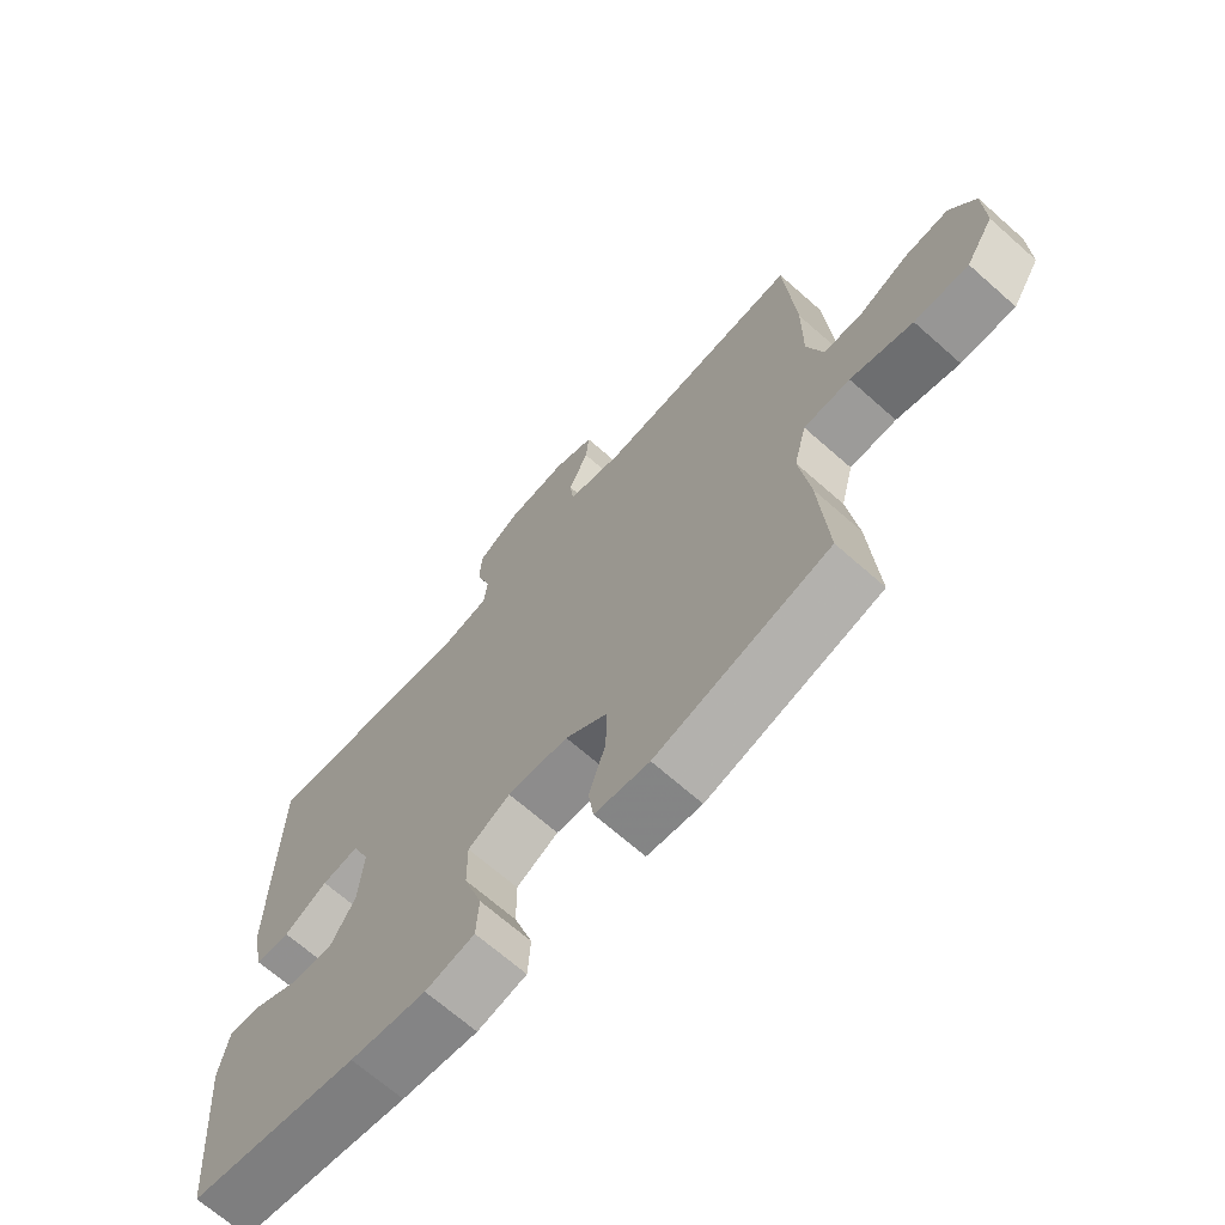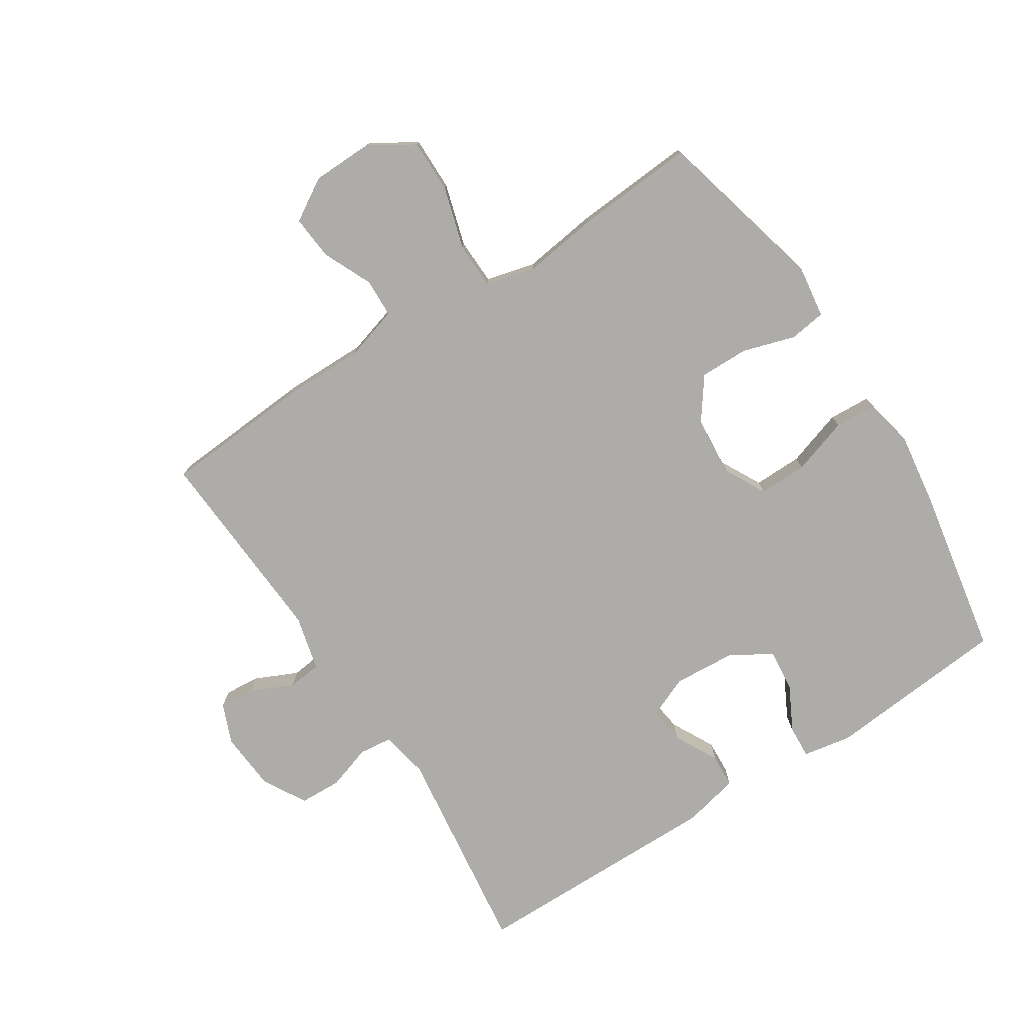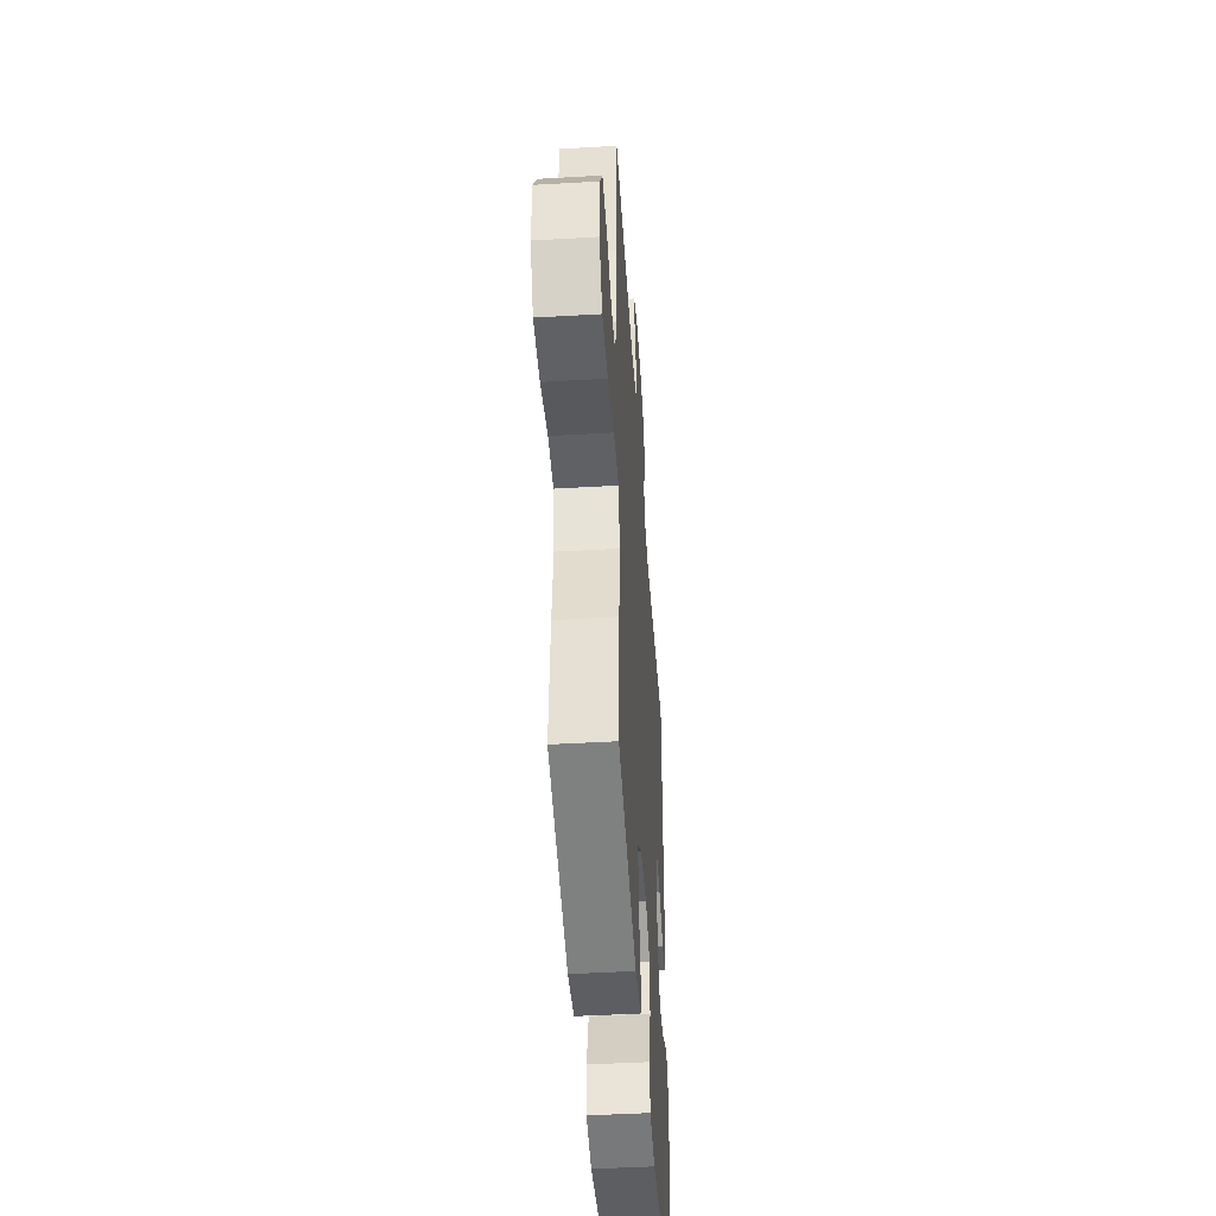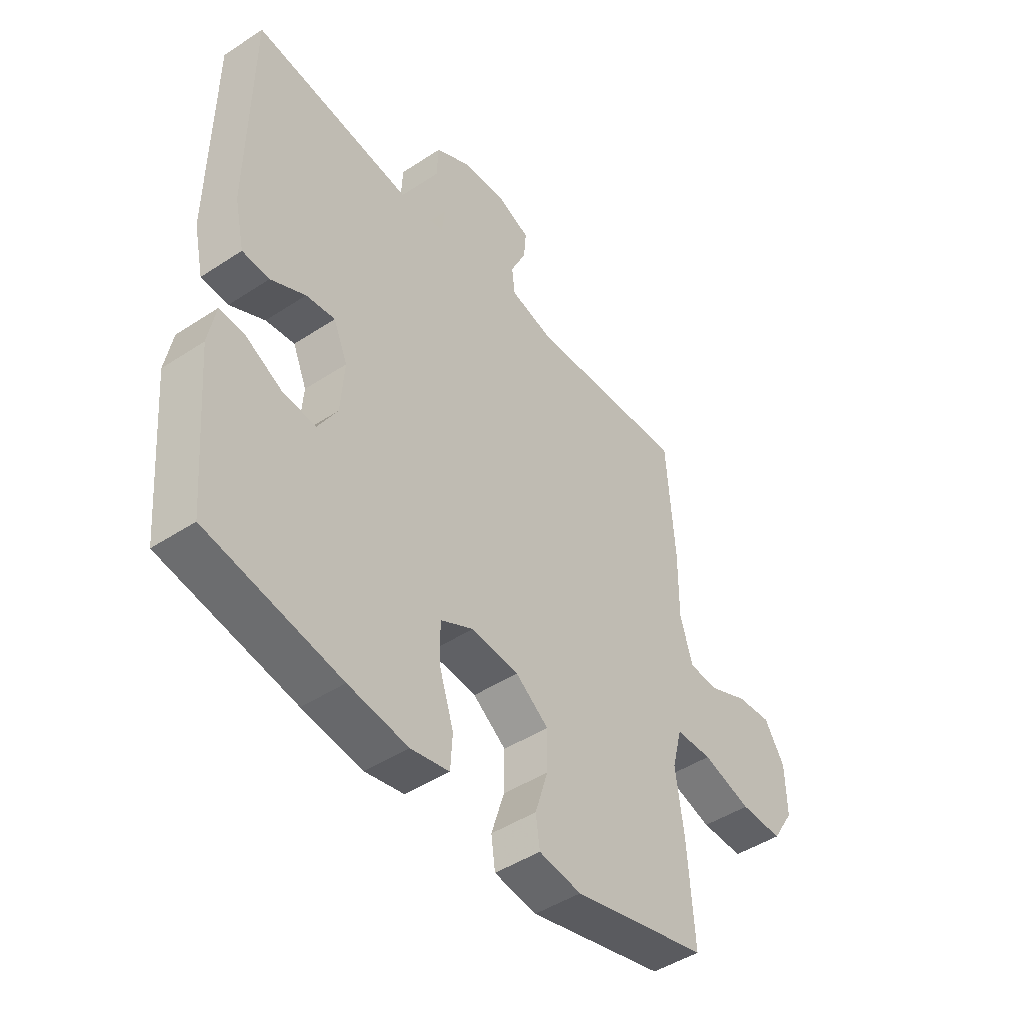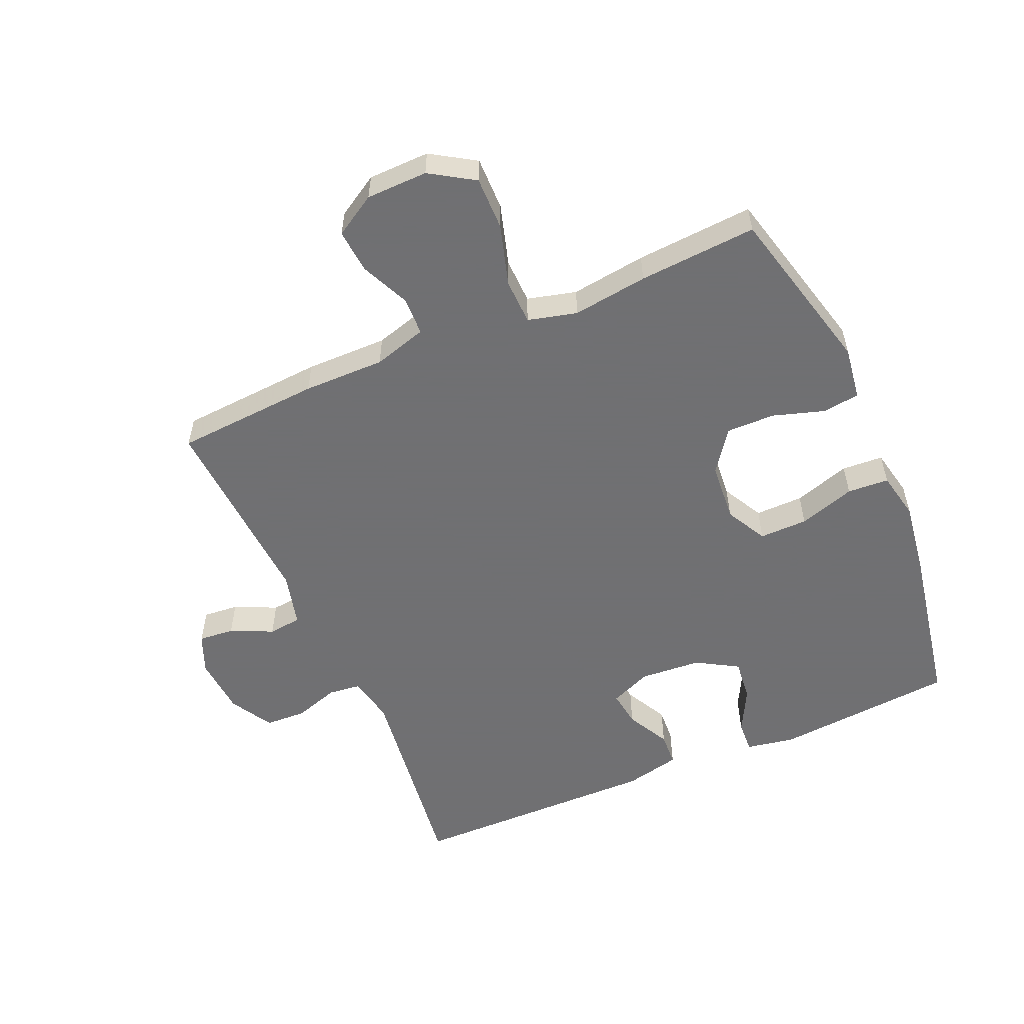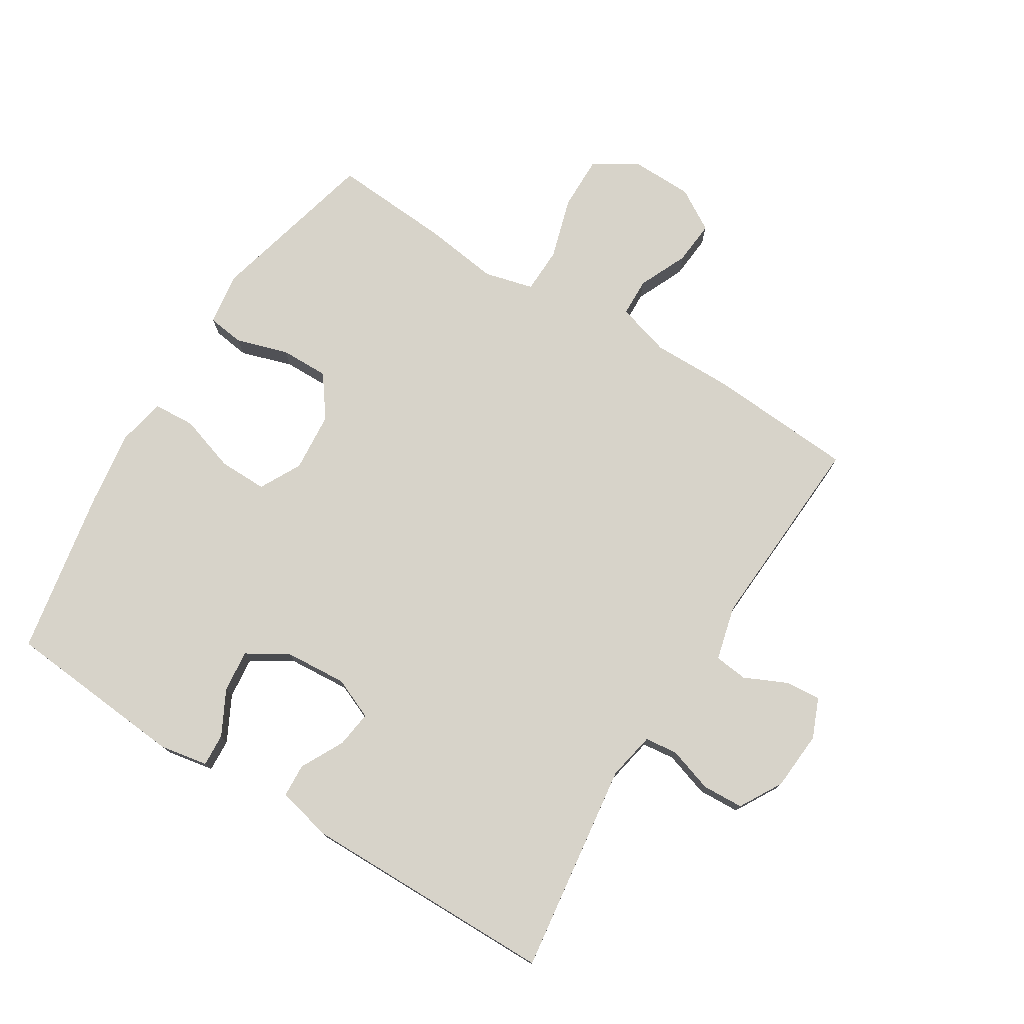
<metadata>
{"format":"obj","ext":"obj","renderer":"f3d","projection":"perspective","resolution":1024,"background":"white","views":[{"elev":-68.4,"azim":48.5,"up":"+Z"},{"elev":-76.8,"azim":122.9,"up":"+Y"},{"elev":-46.0,"azim":93.8,"up":"+Z"},{"elev":-46.4,"azim":-53.1,"up":"+Z"},{"elev":-55.0,"azim":113.5,"up":"+Y"},{"elev":76.1,"azim":-58.2,"up":"+Y"}]}
</metadata>
<code>
v 0.5 0.07 0.5
v 0.516 0.07 0.268
v 0.515 0.07 0.138
v 0.54 0.07 0.053
v 0.601 0.07 0.051
v 0.679 0.07 0.086
v 0.749 0.07 0.092
v 0.789 0.07 0.026
v 0.791 0.07 -0.072
v 0.747 0.07 -0.142
v 0.662 0.07 -0.141
v 0.564 0.07 -0.112
v 0.491 0.07 -0.114
v 0.471 0.07 -0.192
v 0.487 0.07 -0.312
v 0.5 0.07 -0.5
v 0.229 0.07 -0.568
v 0.144 0.07 -0.556
v 0.136 0.07 -0.498
v 0.162 0.07 -0.415
v 0.163 0.07 -0.338
v 0.097 0.07 -0.29
v 0.002 0.07 -0.282
v -0.064 0.07 -0.317
v -0.063 0.07 -0.394
v -0.034 0.07 -0.484
v -0.038 0.07 -0.55
v -0.115 0.07 -0.566
v -0.234 0.07 -0.549
v -0.5 0.07 -0.5
v -0.525 0.07 -0.21
v -0.511 0.07 -0.133
v -0.459 0.07 -0.136
v -0.388 0.07 -0.173
v -0.321 0.07 -0.18
v -0.282 0.07 -0.114
v -0.275 0.07 -0.016
v -0.303 0.07 0.05
v -0.361 0.07 0.042
v -0.43 0.07 0.006
v -0.484 0.07 0.009
v -0.504 0.07 0.098
v -0.5 0.07 0.5
v -0.164 0.07 0.456
v -0.088 0.07 0.471
v -0.082 0.07 0.523
v -0.105 0.07 0.594
v -0.102 0.07 0.66
v -0.034 0.07 0.699
v 0.06 0.07 0.706
v 0.123 0.07 0.68
v 0.118 0.07 0.623
v 0.087 0.07 0.556
v 0.093 0.07 0.503
v 0.18 0.07 0.481
v 0.5 0 0.5
v 0.516 0 0.268
v 0.515 0 0.138
v 0.54 0 0.053
v 0.601 0 0.051
v 0.679 0 0.086
v 0.749 0 0.092
v 0.789 0 0.026
v 0.791 0 -0.072
v 0.747 0 -0.142
v 0.662 0 -0.141
v 0.564 0 -0.112
v 0.491 0 -0.114
v 0.471 0 -0.192
v 0.487 0 -0.312
v 0.5 0 -0.5
v 0.229 0 -0.568
v 0.144 0 -0.556
v 0.136 0 -0.498
v 0.162 0 -0.415
v 0.163 0 -0.338
v 0.097 0 -0.29
v 0.002 0 -0.282
v -0.064 0 -0.317
v -0.063 0 -0.394
v -0.034 0 -0.484
v -0.038 0 -0.55
v -0.115 0 -0.566
v -0.234 0 -0.549
v -0.5 0 -0.5
v -0.525 0 -0.21
v -0.511 0 -0.133
v -0.459 0 -0.136
v -0.388 0 -0.173
v -0.321 0 -0.18
v -0.282 0 -0.114
v -0.275 0 -0.016
v -0.303 0 0.05
v -0.361 0 0.042
v -0.43 0 0.006
v -0.484 0 0.009
v -0.504 0 0.098
v -0.5 0 0.5
v -0.164 0 0.456
v -0.088 0 0.471
v -0.082 0 0.523
v -0.105 0 0.594
v -0.102 0 0.66
v -0.034 0 0.699
v 0.06 0 0.706
v 0.123 0 0.68
v 0.118 0 0.623
v 0.087 0 0.556
v 0.093 0 0.503
v 0.18 0 0.481
f 51 52 53
f 50 51 53
f 49 50 53
f 48 49 53
f 47 48 53
f 46 47 53
f 45 46 53 54
f 44 45 54 55
f 42 43 44
f 41 42 44
f 40 41 44
f 39 40 44
f 55 1 2
f 44 55 2
f 39 44 2
f 38 39 2
f 32 33 34
f 31 32 34
f 30 31 34
f 29 30 34
f 28 29 34
f 27 28 34
f 26 27 34
f 25 26 34
f 24 25 34 35
f 23 24 35 36
f 18 19 20
f 17 18 20
f 16 17 20
f 15 16 20
f 14 15 20
f 13 14 20 21
f 10 11 12
f 9 10 12
f 8 9 12
f 7 8 12
f 6 7 12
f 5 6 12
f 4 5 12 13
f 13 21 22
f 4 13 22
f 3 4 22
f 3 22 23
f 2 3 23
f 38 2 23
f 37 38 23
f 23 36 37
f 108 107 106
f 108 106 105
f 108 105 104
f 108 104 103
f 108 103 102
f 108 102 101
f 109 108 101 100
f 110 109 100 99
f 99 98 97
f 99 97 96
f 99 96 95
f 99 95 94
f 57 56 110
f 57 110 99
f 57 99 94
f 57 94 93
f 89 88 87
f 89 87 86
f 89 86 85
f 89 85 84
f 89 84 83
f 89 83 82
f 89 82 81
f 89 81 80
f 90 89 80 79
f 91 90 79 78
f 75 74 73
f 75 73 72
f 75 72 71
f 75 71 70
f 75 70 69
f 76 75 69 68
f 67 66 65
f 67 65 64
f 67 64 63
f 67 63 62
f 67 62 61
f 67 61 60
f 68 67 60 59
f 77 76 68
f 77 68 59
f 77 59 58
f 78 77 58
f 78 58 57
f 78 57 93
f 78 93 92
f 92 91 78
f 1 56 57 2
f 2 57 58 3
f 3 58 59 4
f 4 59 60 5
f 5 60 61 6
f 6 61 62 7
f 7 62 63 8
f 8 63 64 9
f 9 64 65 10
f 10 65 66 11
f 11 66 67 12
f 12 67 68 13
f 13 68 69 14
f 14 69 70 15
f 15 70 71 16
f 16 71 72 17
f 17 72 73 18
f 18 73 74 19
f 19 74 75 20
f 20 75 76 21
f 21 76 77 22
f 22 77 78 23
f 23 78 79 24
f 24 79 80 25
f 25 80 81 26
f 26 81 82 27
f 27 82 83 28
f 28 83 84 29
f 29 84 85 30
f 30 85 86 31
f 31 86 87 32
f 32 87 88 33
f 33 88 89 34
f 34 89 90 35
f 35 90 91 36
f 36 91 92 37
f 37 92 93 38
f 38 93 94 39
f 39 94 95 40
f 40 95 96 41
f 41 96 97 42
f 42 97 98 43
f 43 98 99 44
f 44 99 100 45
f 45 100 101 46
f 46 101 102 47
f 47 102 103 48
f 48 103 104 49
f 49 104 105 50
f 50 105 106 51
f 51 106 107 52
f 52 107 108 53
f 53 108 109 54
f 54 109 110 55
f 55 110 56 1

</code>
